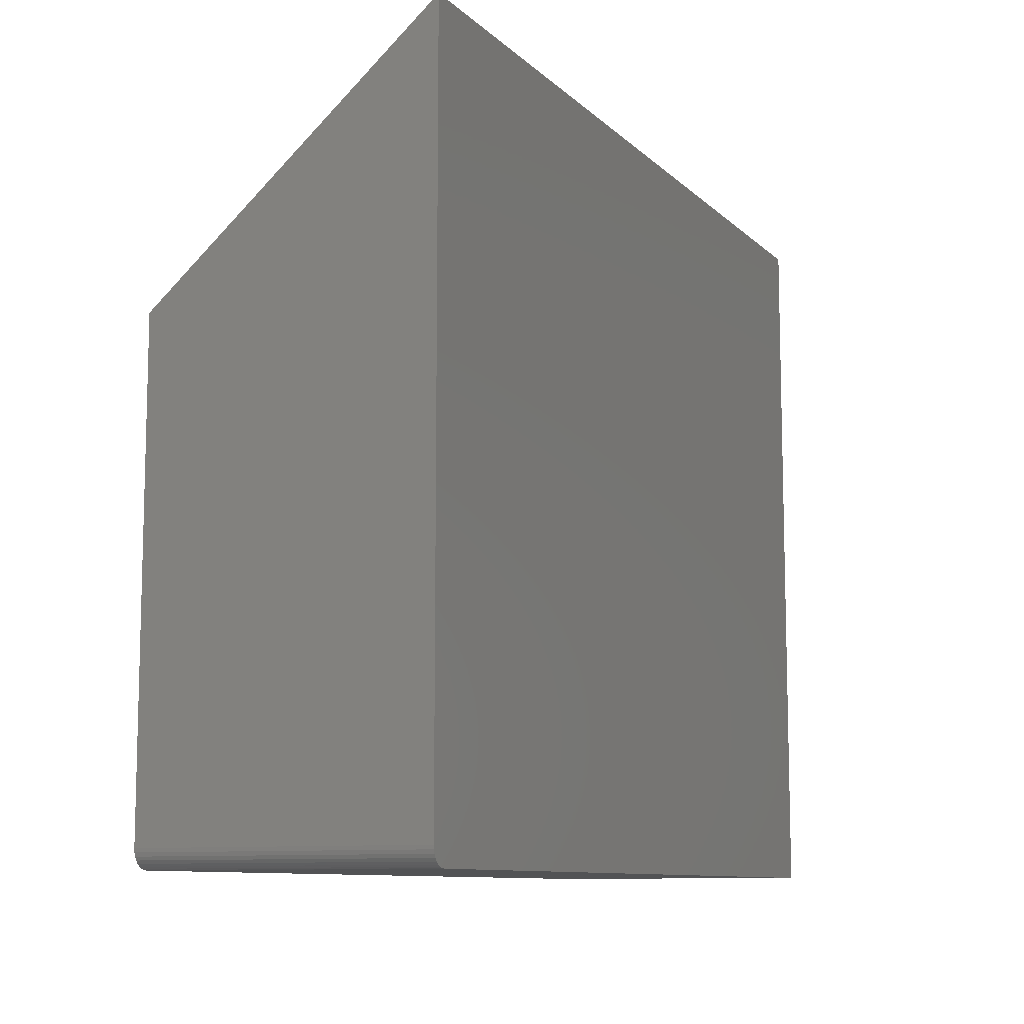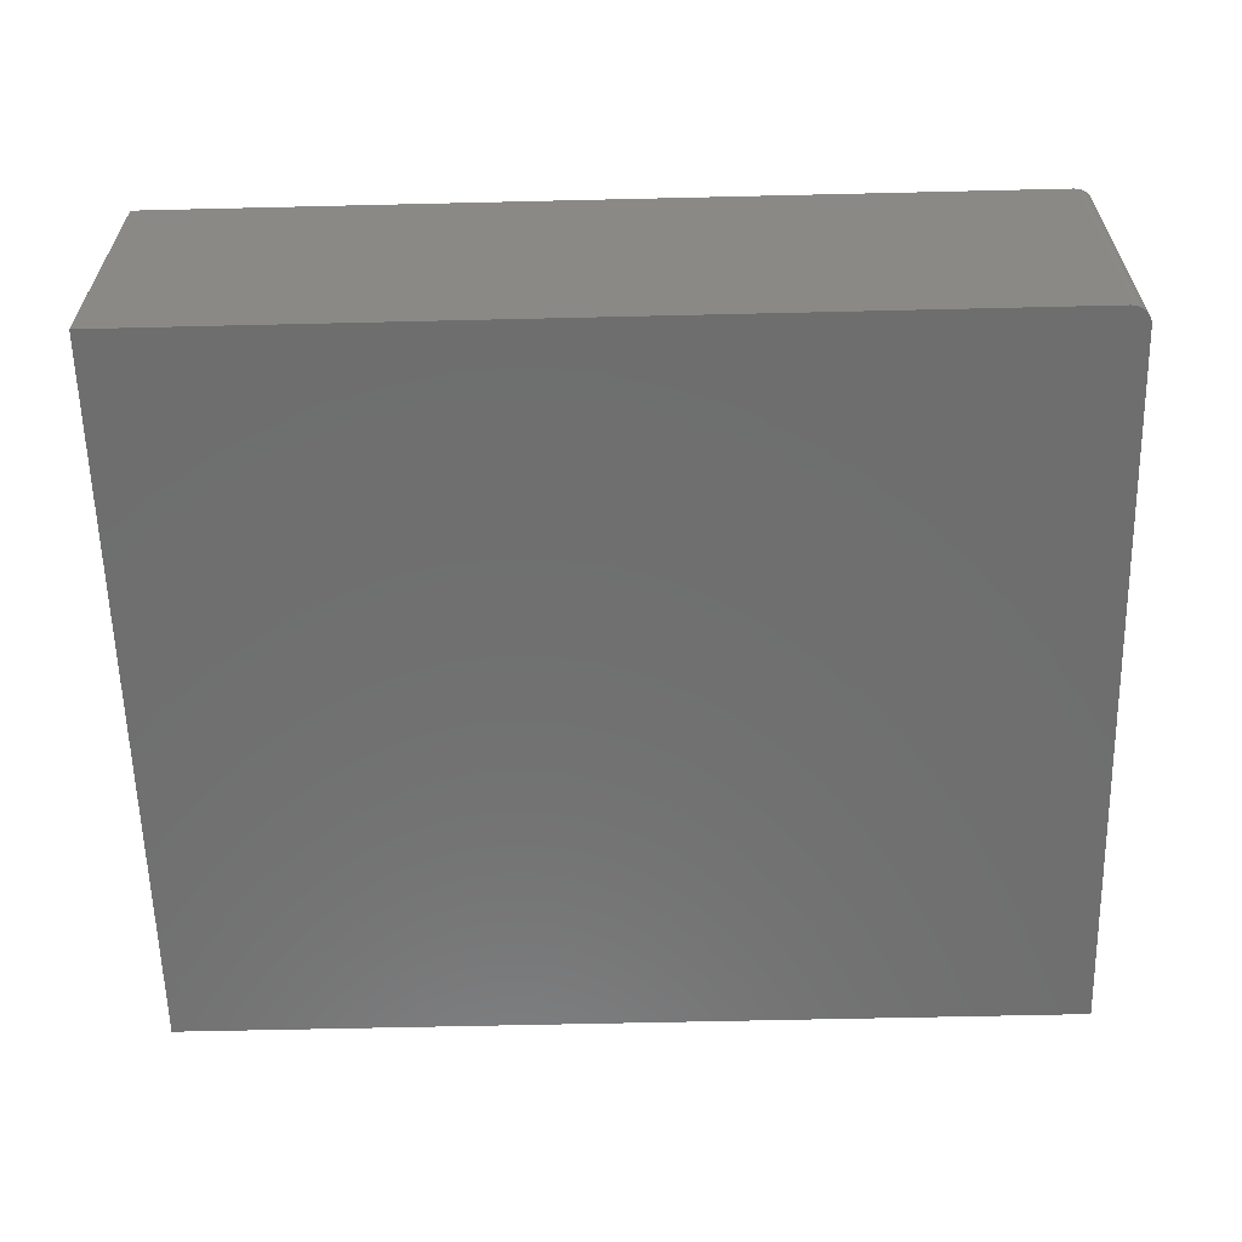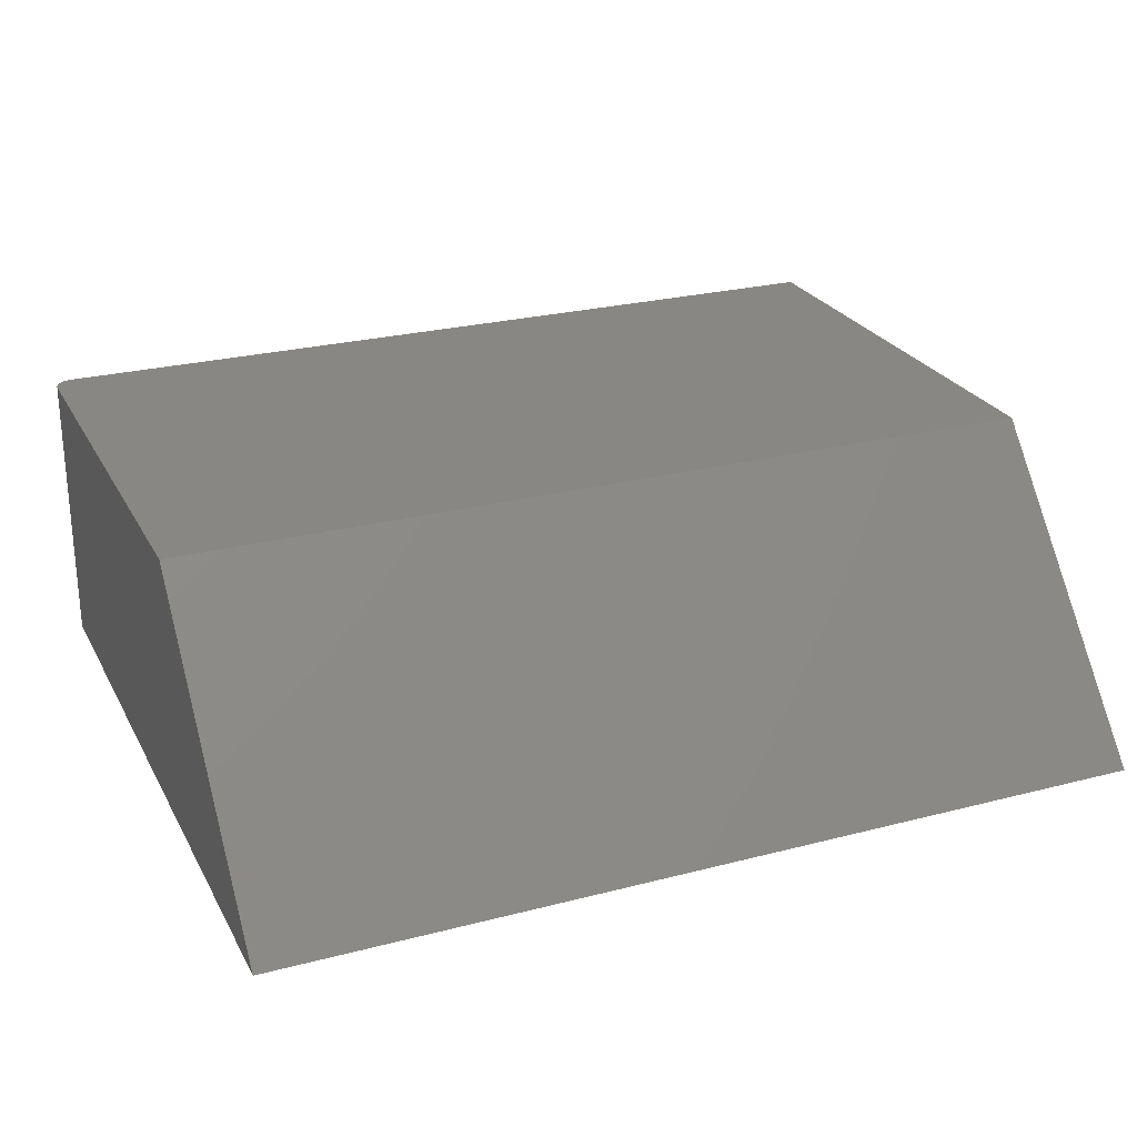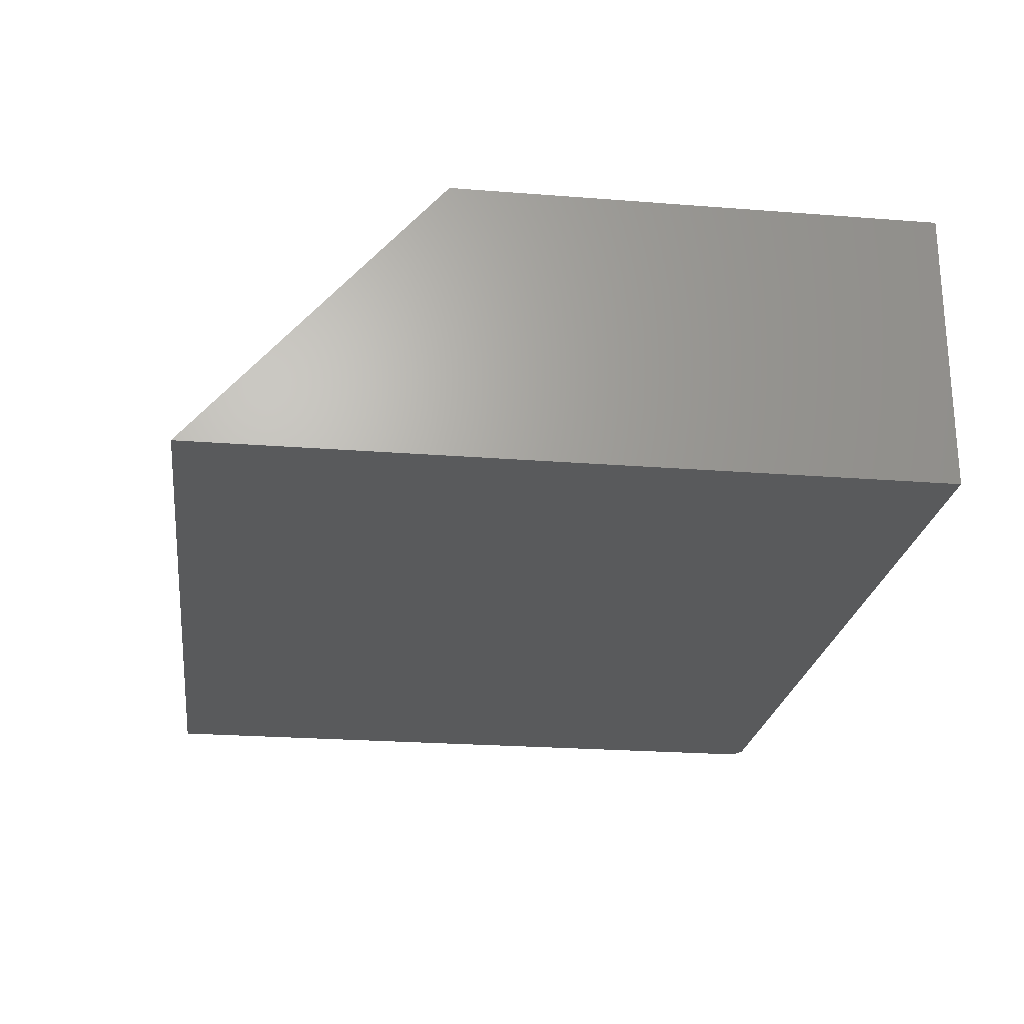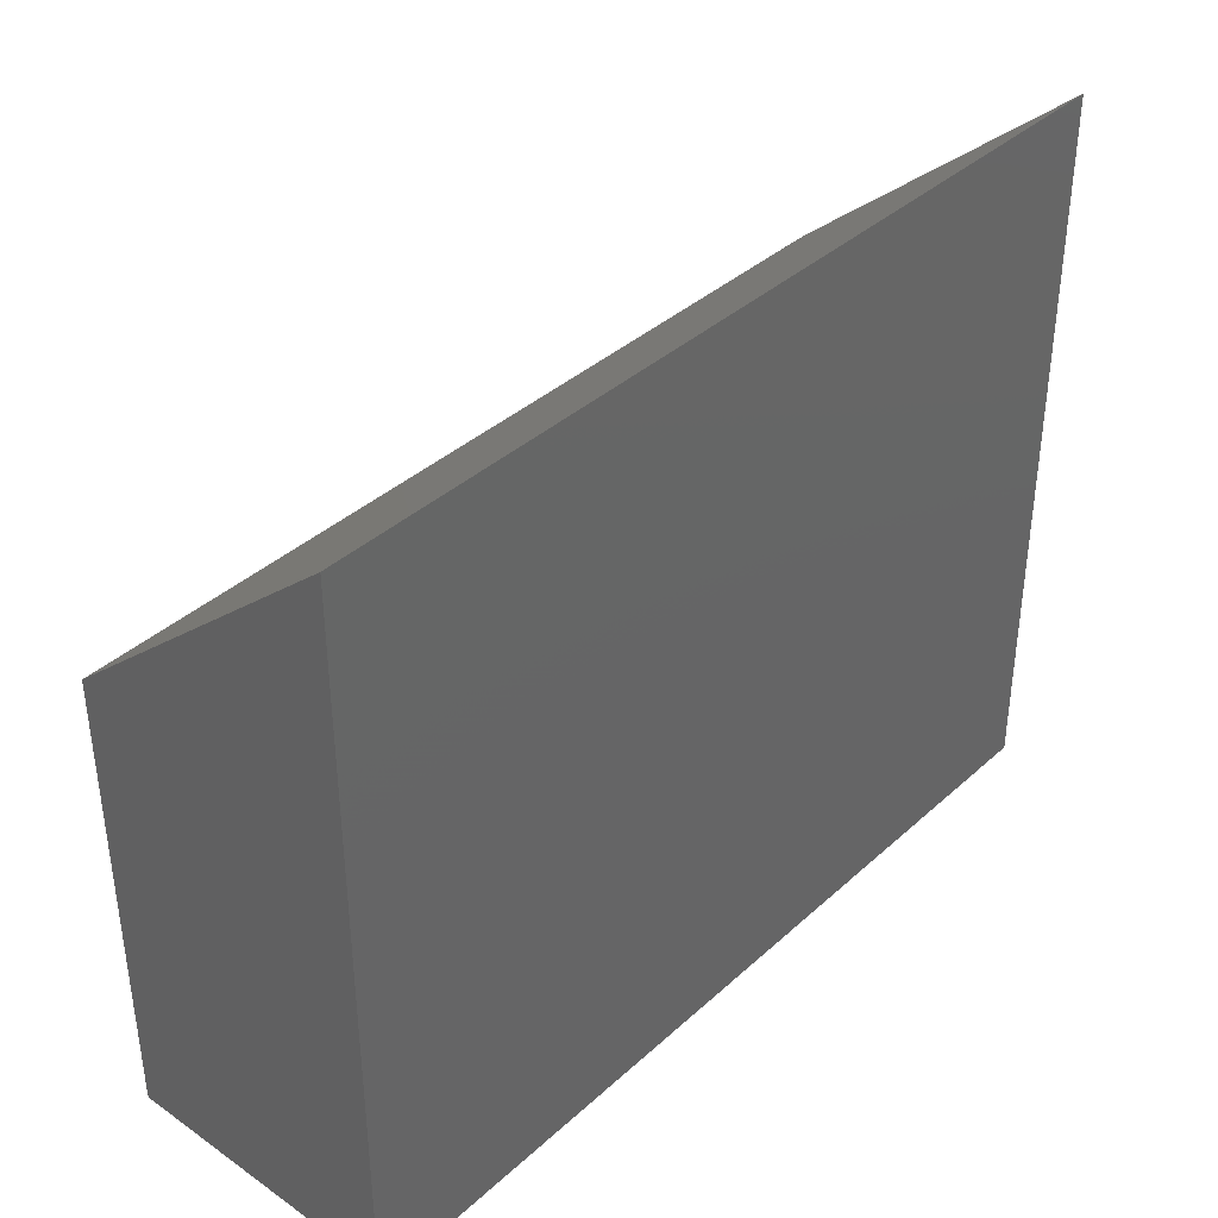
<metadata>
{"format":"stl","ext":"stl","renderer":"f3d","projection":"perspective","resolution":1024,"background":"white","views":[{"elev":-9.8,"azim":-64.6,"up":"+Z"},{"elev":-60.7,"azim":-178.6,"up":"+Y"},{"elev":25.4,"azim":-22.7,"up":"+Y"},{"elev":-23.5,"azim":82.5,"up":"+Y"},{"elev":38.1,"azim":-48.6,"up":"+Z"}]}
</metadata>
<code>
# stl→obj: 24 verts, 44 faces
v -0.75 -0.2422 0.01562
v -0.75 -0.2422 0.6172
v -0.75 -0.001809 0.01562
v -0.75 -0.001809 0.4093
v 0 -0.2422 0
v 0 -0.2422 0.6172
v -0.7344 -0.2422 0
v -0.7454 -0.2422 0.004576
v -0.7497 -0.2422 0.01258
v -0.7488 -0.2422 0.009646
v -0.7474 -0.2422 0.006944
v -0.7431 -0.2422 0.002633
v -0.7404 -0.2422 0.001189
v -0.7374 -0.2422 0.0003002
v -0.7488 -0.001809 0.009646
v -0.7497 -0.001809 0.01258
v 0 -0.001809 0.4093
v 0 -0.001809 -1.472e-17
v -0.7344 -0.001809 -1.472e-17
v -0.7374 -0.001809 0.0003002
v -0.7404 -0.001809 0.001189
v -0.7431 -0.001809 0.002633
v -0.7454 -0.001809 0.004576
v -0.7474 -0.001809 0.006944
f 1 2 3
f 3 2 4
f 5 6 7
f 8 1 9
f 8 9 10
f 8 10 11
f 2 1 8
f 2 8 12
f 2 12 13
f 2 13 14
f 2 14 7
f 2 7 6
f 15 16 3
f 4 17 18
f 4 18 19
f 4 19 20
f 4 20 21
f 4 21 22
f 4 22 23
f 4 23 24
f 4 24 15
f 4 15 3
f 5 7 18
f 18 7 19
f 1 3 9
f 9 3 16
f 9 16 10
f 10 16 15
f 10 15 11
f 11 15 24
f 11 24 8
f 8 24 23
f 8 23 12
f 12 23 22
f 12 22 13
f 13 22 21
f 13 21 14
f 14 21 20
f 14 20 7
f 7 20 19
f 5 18 6
f 6 18 17
f 17 4 6
f 6 4 2

</code>
